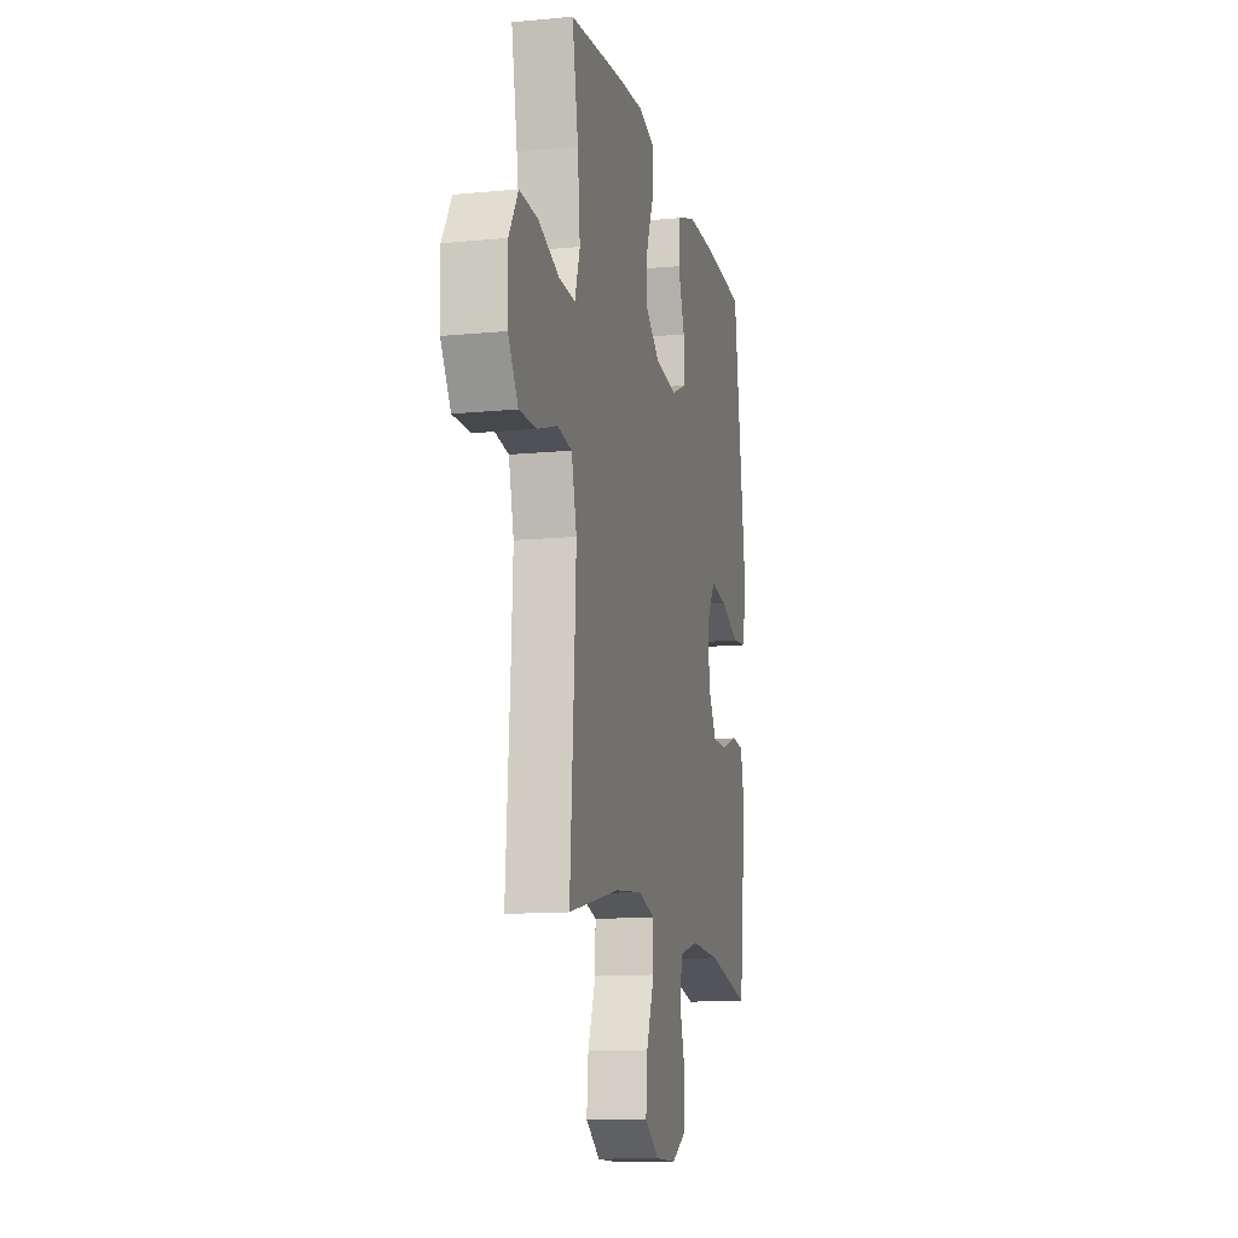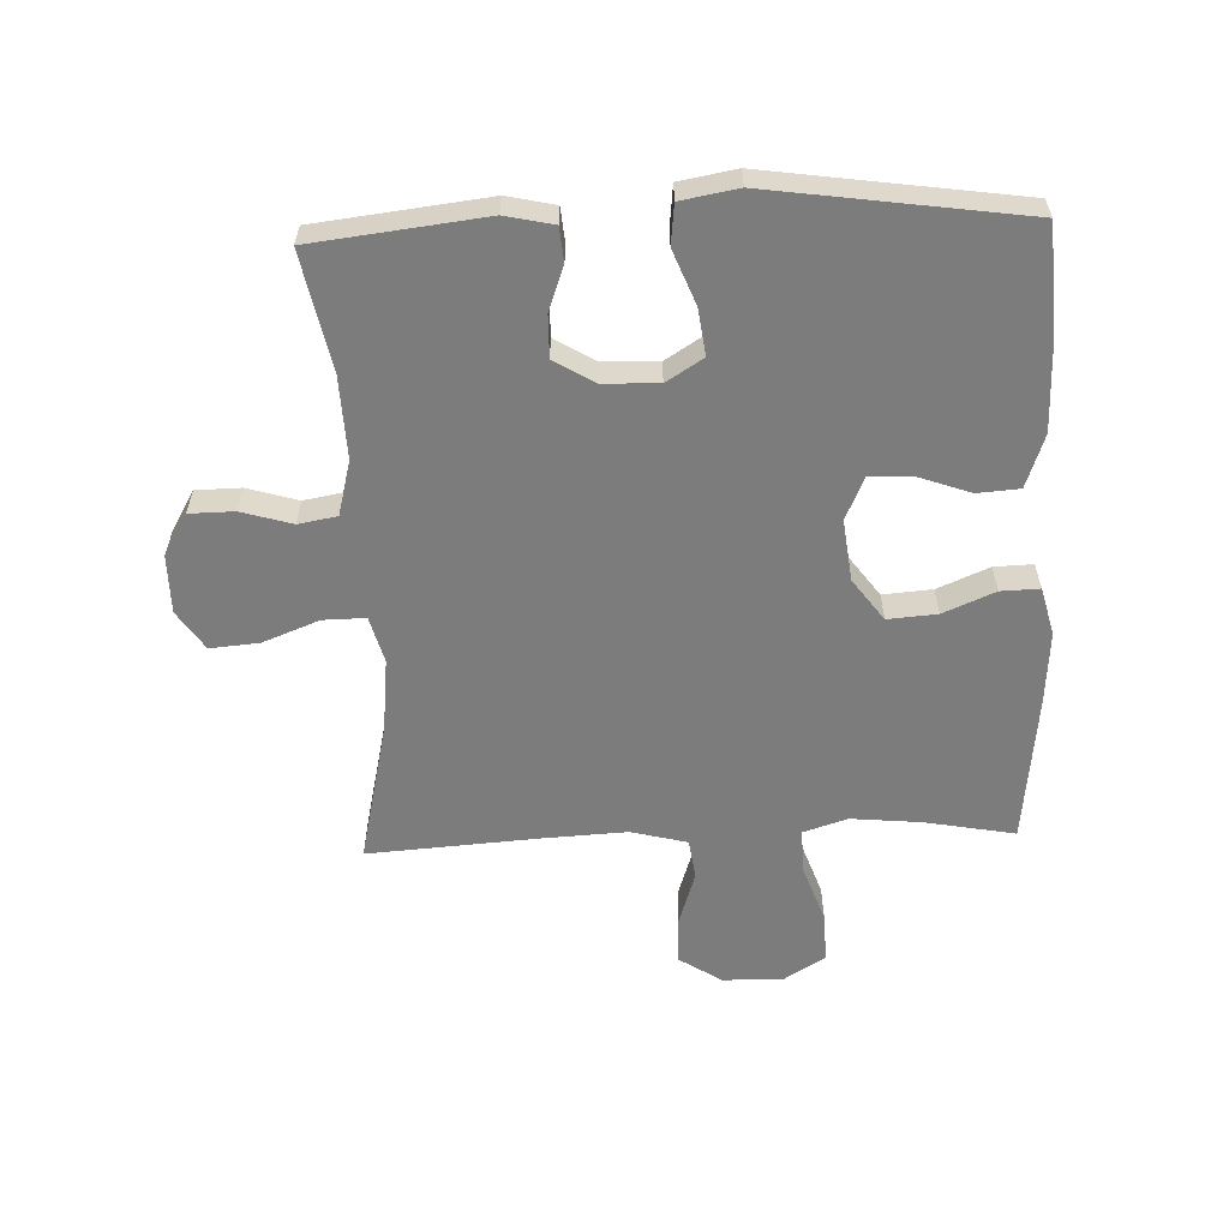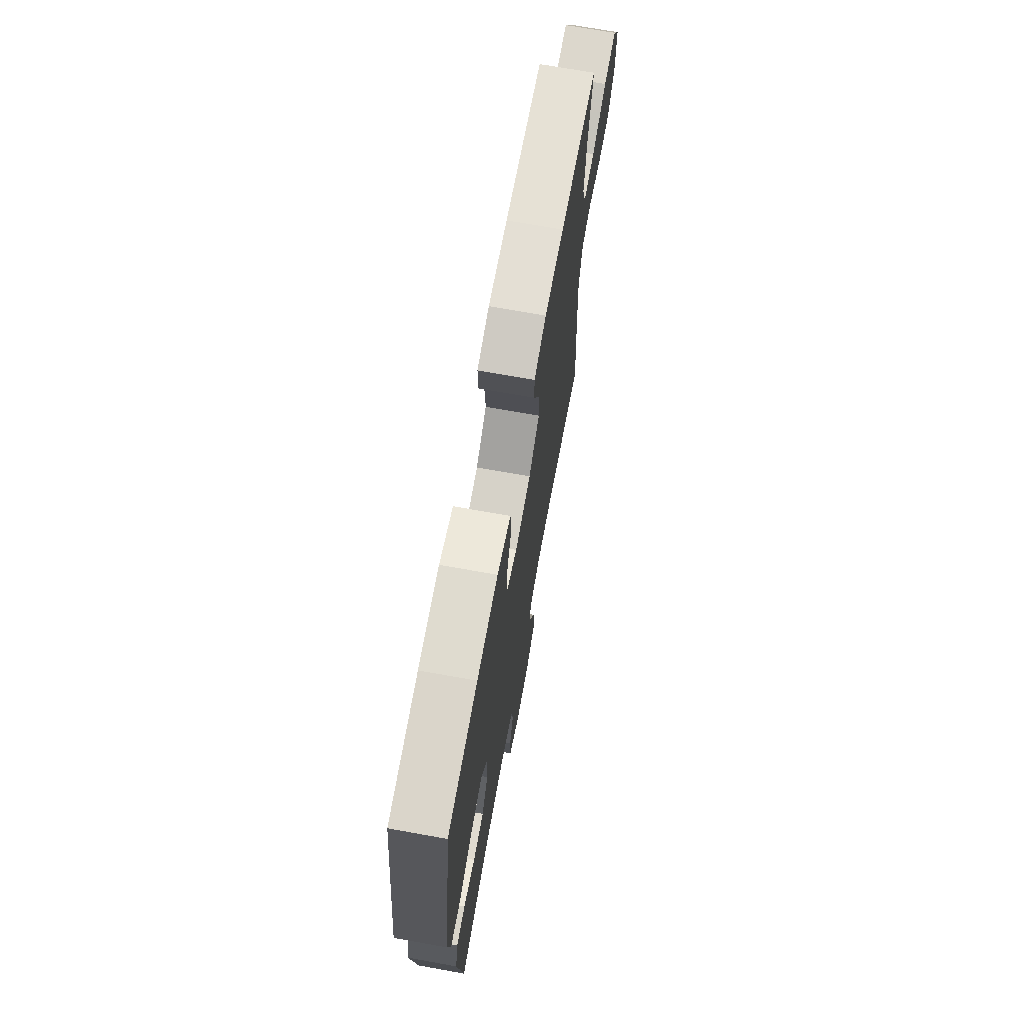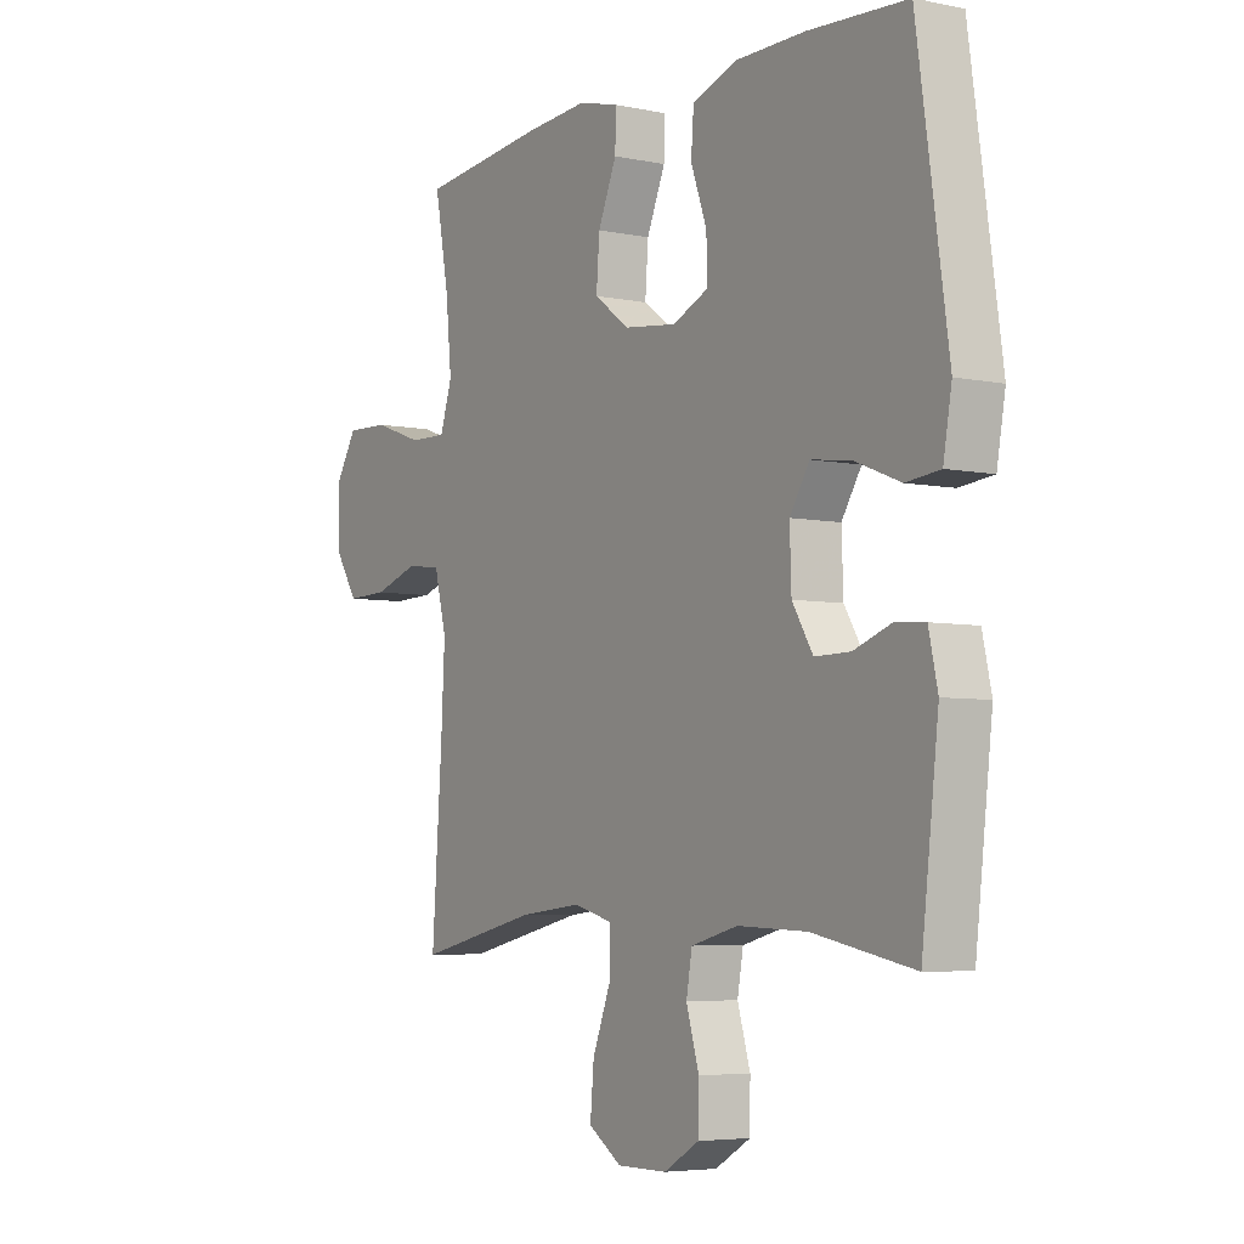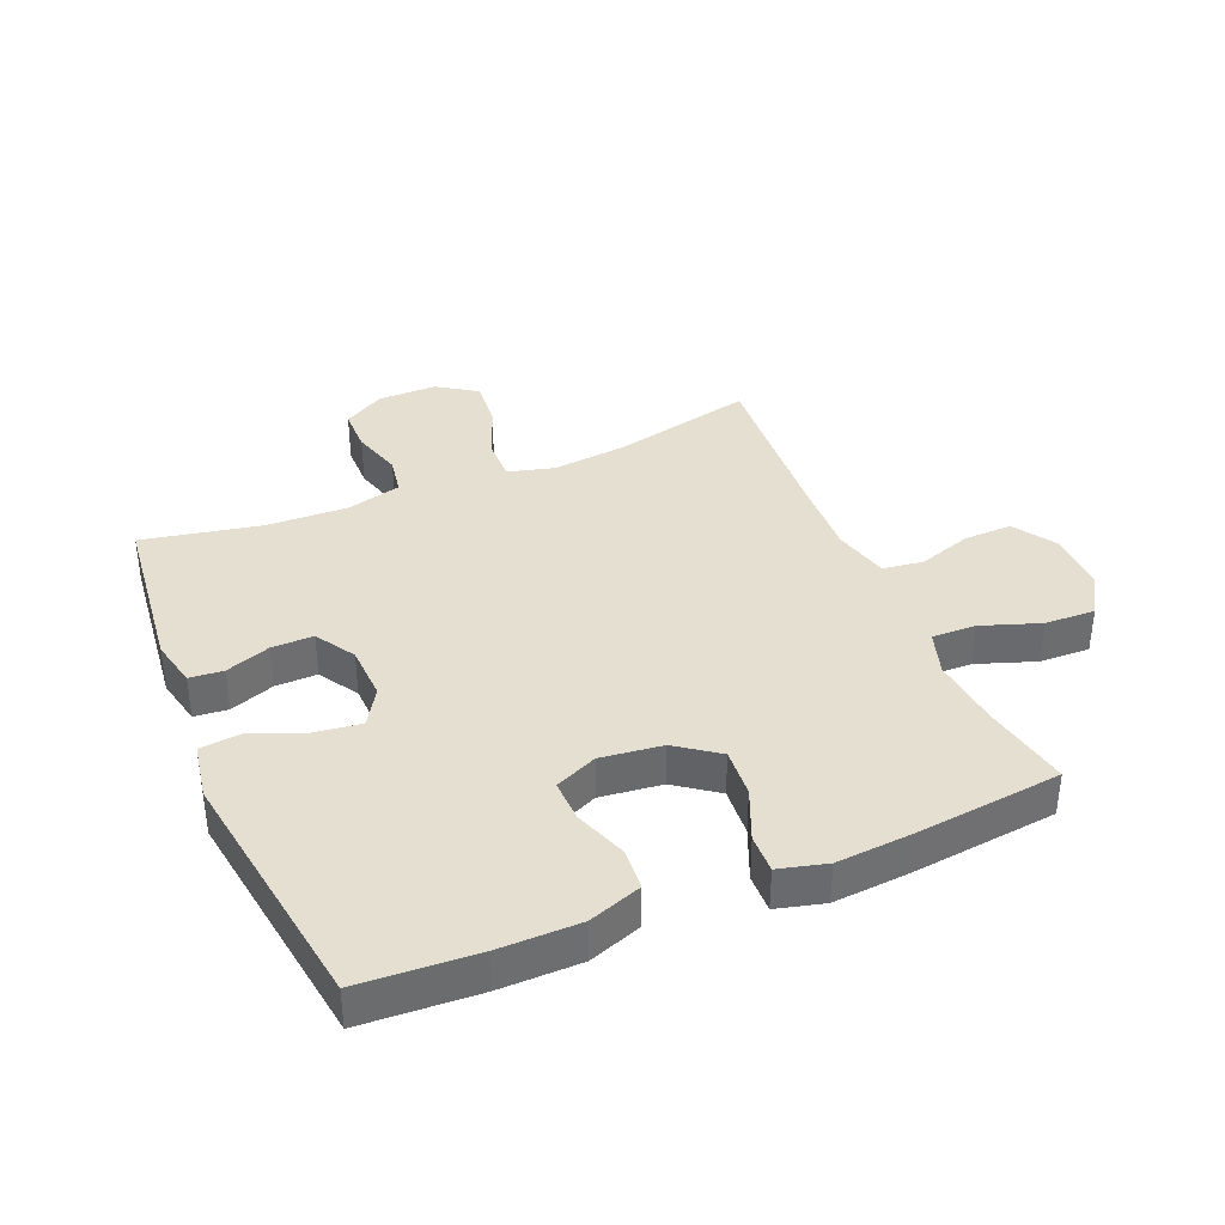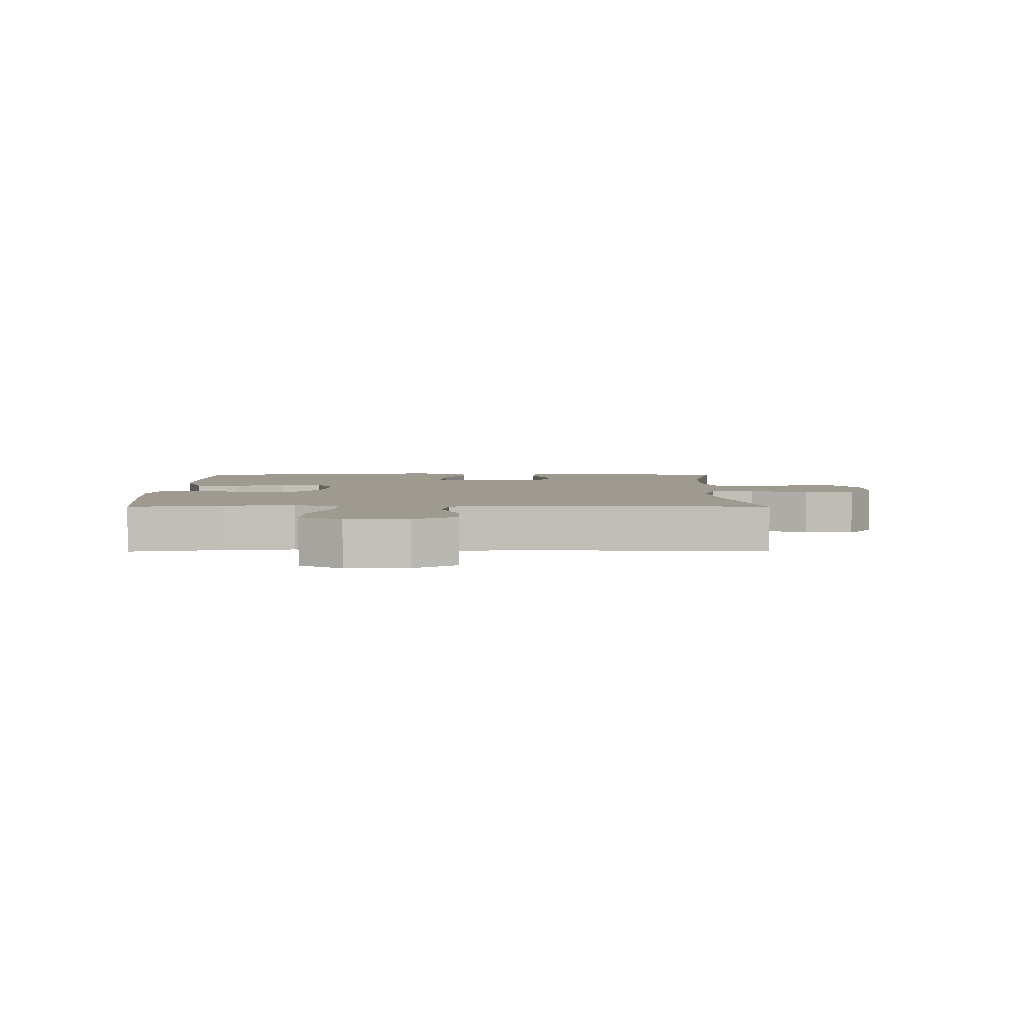
<metadata>
{"format":"obj","ext":"obj","renderer":"f3d","projection":"perspective","resolution":1024,"background":"white","views":[{"elev":-12.7,"azim":102.6,"up":"+Z"},{"elev":-58.8,"azim":-87.8,"up":"+Y"},{"elev":70.7,"azim":-79.8,"up":"+Z"},{"elev":-5.2,"azim":-122.9,"up":"+Z"},{"elev":37.3,"azim":-22.9,"up":"+Y"},{"elev":3.9,"azim":89.9,"up":"+Y"}]}
</metadata>
<code>
v 0.5 0.07 0.5
v 0.473 0.07 0.356
v 0.462 0.07 0.243
v 0.485 0.07 0.172
v 0.556 0.07 0.174
v 0.65 0.07 0.207
v 0.731 0.07 0.21
v 0.772 0.07 0.143
v 0.77 0.07 0.046
v 0.726 0.07 -0.022
v 0.648 0.07 -0.02
v 0.562 0.07 0.008
v 0.497 0.07 -0.001
v 0.474 0.07 -0.091
v 0.481 0.07 -0.227
v 0.5 0.07 -0.5
v 0.272 0.07 -0.448
v 0.153 0.07 -0.435
v 0.078 0.07 -0.455
v 0.079 0.07 -0.523
v 0.114 0.07 -0.613
v 0.121 0.07 -0.692
v 0.058 0.07 -0.734
v -0.036 0.07 -0.734
v -0.103 0.07 -0.695
v -0.104 0.07 -0.623
v -0.08 0.07 -0.542
v -0.091 0.07 -0.48
v -0.179 0.07 -0.457
v -0.31 0.07 -0.462
v -0.5 0.07 -0.5
v -0.532 0.07 -0.226
v -0.515 0.07 -0.149
v -0.461 0.07 -0.144
v -0.389 0.07 -0.17
v -0.322 0.07 -0.171
v -0.283 0.07 -0.107
v -0.28 0.07 -0.018
v -0.317 0.07 0.041
v -0.392 0.07 0.031
v -0.478 0.07 -0.003
v -0.542 0.07 0.004
v -0.558 0.07 0.095
v -0.5 0.07 0.5
v -0.314 0.07 0.511
v -0.183 0.07 0.51
v -0.098 0.07 0.48
v -0.093 0.07 0.412
v -0.123 0.07 0.329
v -0.125 0.07 0.26
v -0.057 0.07 0.23
v 0.042 0.07 0.242
v 0.109 0.07 0.291
v 0.103 0.07 0.37
v 0.068 0.07 0.453
v 0.066 0.07 0.515
v 0.143 0.07 0.535
v 0.264 0.07 0.526
v 0.5 0 0.5
v 0.473 0 0.356
v 0.462 0 0.243
v 0.485 0 0.172
v 0.556 0 0.174
v 0.65 0 0.207
v 0.731 0 0.21
v 0.772 0 0.143
v 0.77 0 0.046
v 0.726 0 -0.022
v 0.648 0 -0.02
v 0.562 0 0.008
v 0.497 0 -0.001
v 0.474 0 -0.091
v 0.481 0 -0.227
v 0.5 0 -0.5
v 0.272 0 -0.448
v 0.153 0 -0.435
v 0.078 0 -0.455
v 0.079 0 -0.523
v 0.114 0 -0.613
v 0.121 0 -0.692
v 0.058 0 -0.734
v -0.036 0 -0.734
v -0.103 0 -0.695
v -0.104 0 -0.623
v -0.08 0 -0.542
v -0.091 0 -0.48
v -0.179 0 -0.457
v -0.31 0 -0.462
v -0.5 0 -0.5
v -0.532 0 -0.226
v -0.515 0 -0.149
v -0.461 0 -0.144
v -0.389 0 -0.17
v -0.322 0 -0.171
v -0.283 0 -0.107
v -0.28 0 -0.018
v -0.317 0 0.041
v -0.392 0 0.031
v -0.478 0 -0.003
v -0.542 0 0.004
v -0.558 0 0.095
v -0.5 0 0.5
v -0.314 0 0.511
v -0.183 0 0.51
v -0.098 0 0.48
v -0.093 0 0.412
v -0.123 0 0.329
v -0.125 0 0.26
v -0.057 0 0.23
v 0.042 0 0.242
v 0.109 0 0.291
v 0.103 0 0.37
v 0.068 0 0.453
v 0.066 0 0.515
v 0.143 0 0.535
v 0.264 0 0.526
f 57 58 1 2
f 54 55 56 57
f 53 54 57 2
f 52 53 2 3
f 51 52 3 4
f 46 47 48 49
f 46 49 50
f 45 46 50
f 44 45 50
f 43 44 50
f 40 41 42 43
f 39 40 43 50
f 38 39 50 51
f 32 33 34 35
f 30 31 32 35
f 29 30 35 36
f 28 29 36 37
f 24 25 26 27
f 24 27 28
f 23 24 28
f 20 21 22 23
f 19 20 23 28
f 18 19 28 37
f 15 16 17
f 14 15 17 18
f 13 14 18 37
f 9 10 11 12
f 5 6 7 8
f 4 5 8 9
f 13 37 38 51
f 12 13 51
f 4 9 12 51
f 60 59 116 115
f 115 114 113 112
f 60 115 112 111
f 61 60 111 110
f 62 61 110 109
f 107 106 105 104
f 108 107 104
f 108 104 103
f 108 103 102
f 108 102 101
f 101 100 99 98
f 108 101 98 97
f 109 108 97 96
f 93 92 91 90
f 93 90 89 88
f 94 93 88 87
f 95 94 87 86
f 85 84 83 82
f 86 85 82
f 86 82 81
f 81 80 79 78
f 86 81 78 77
f 95 86 77 76
f 75 74 73
f 76 75 73 72
f 95 76 72 71
f 70 69 68 67
f 66 65 64 63
f 67 66 63 62
f 109 96 95 71
f 109 71 70
f 109 70 67 62
f 1 59 60 2
f 2 60 61 3
f 3 61 62 4
f 4 62 63 5
f 5 63 64 6
f 6 64 65 7
f 7 65 66 8
f 8 66 67 9
f 9 67 68 10
f 10 68 69 11
f 11 69 70 12
f 12 70 71 13
f 13 71 72 14
f 14 72 73 15
f 15 73 74 16
f 16 74 75 17
f 17 75 76 18
f 18 76 77 19
f 19 77 78 20
f 20 78 79 21
f 21 79 80 22
f 22 80 81 23
f 23 81 82 24
f 24 82 83 25
f 25 83 84 26
f 26 84 85 27
f 27 85 86 28
f 28 86 87 29
f 29 87 88 30
f 30 88 89 31
f 31 89 90 32
f 32 90 91 33
f 33 91 92 34
f 34 92 93 35
f 35 93 94 36
f 36 94 95 37
f 37 95 96 38
f 38 96 97 39
f 39 97 98 40
f 40 98 99 41
f 41 99 100 42
f 42 100 101 43
f 43 101 102 44
f 44 102 103 45
f 45 103 104 46
f 46 104 105 47
f 47 105 106 48
f 48 106 107 49
f 49 107 108 50
f 50 108 109 51
f 51 109 110 52
f 52 110 111 53
f 53 111 112 54
f 54 112 113 55
f 55 113 114 56
f 56 114 115 57
f 57 115 116 58
f 58 116 59 1

</code>
